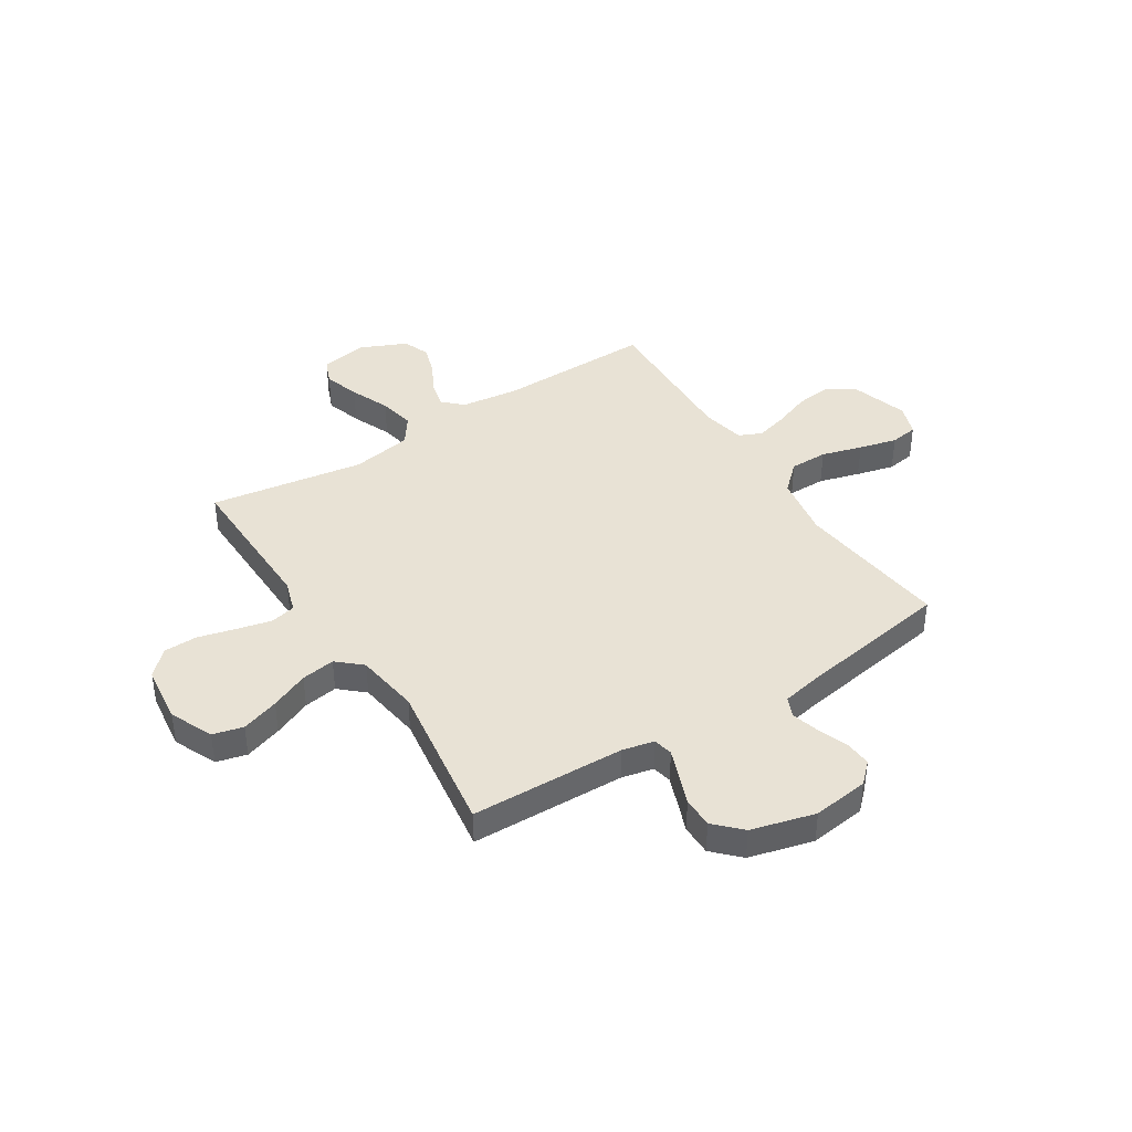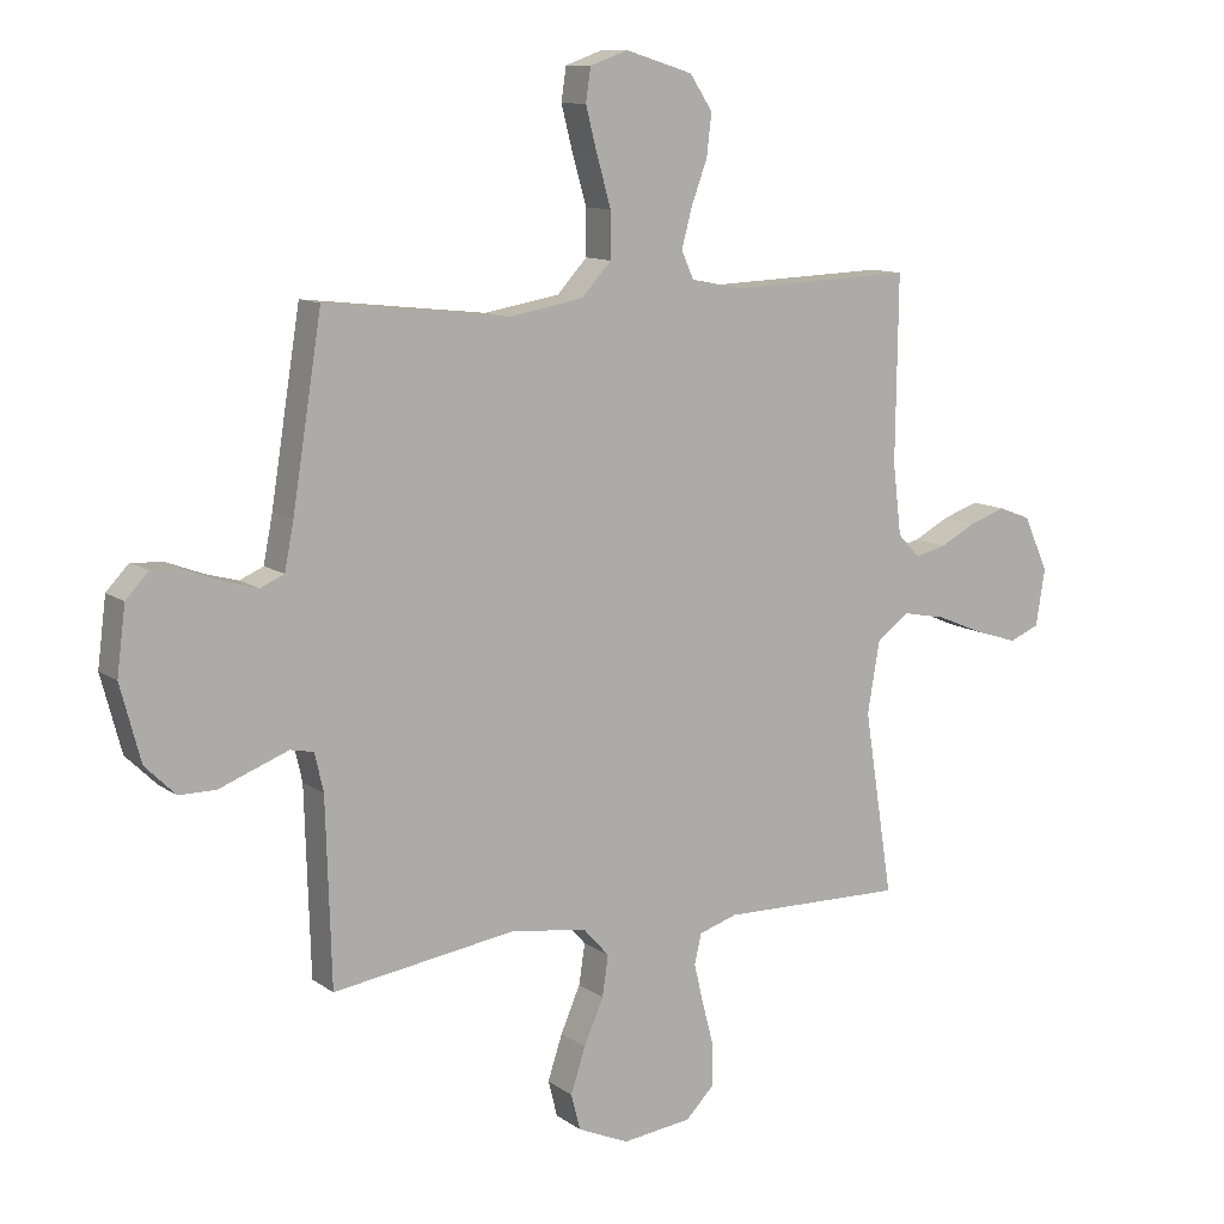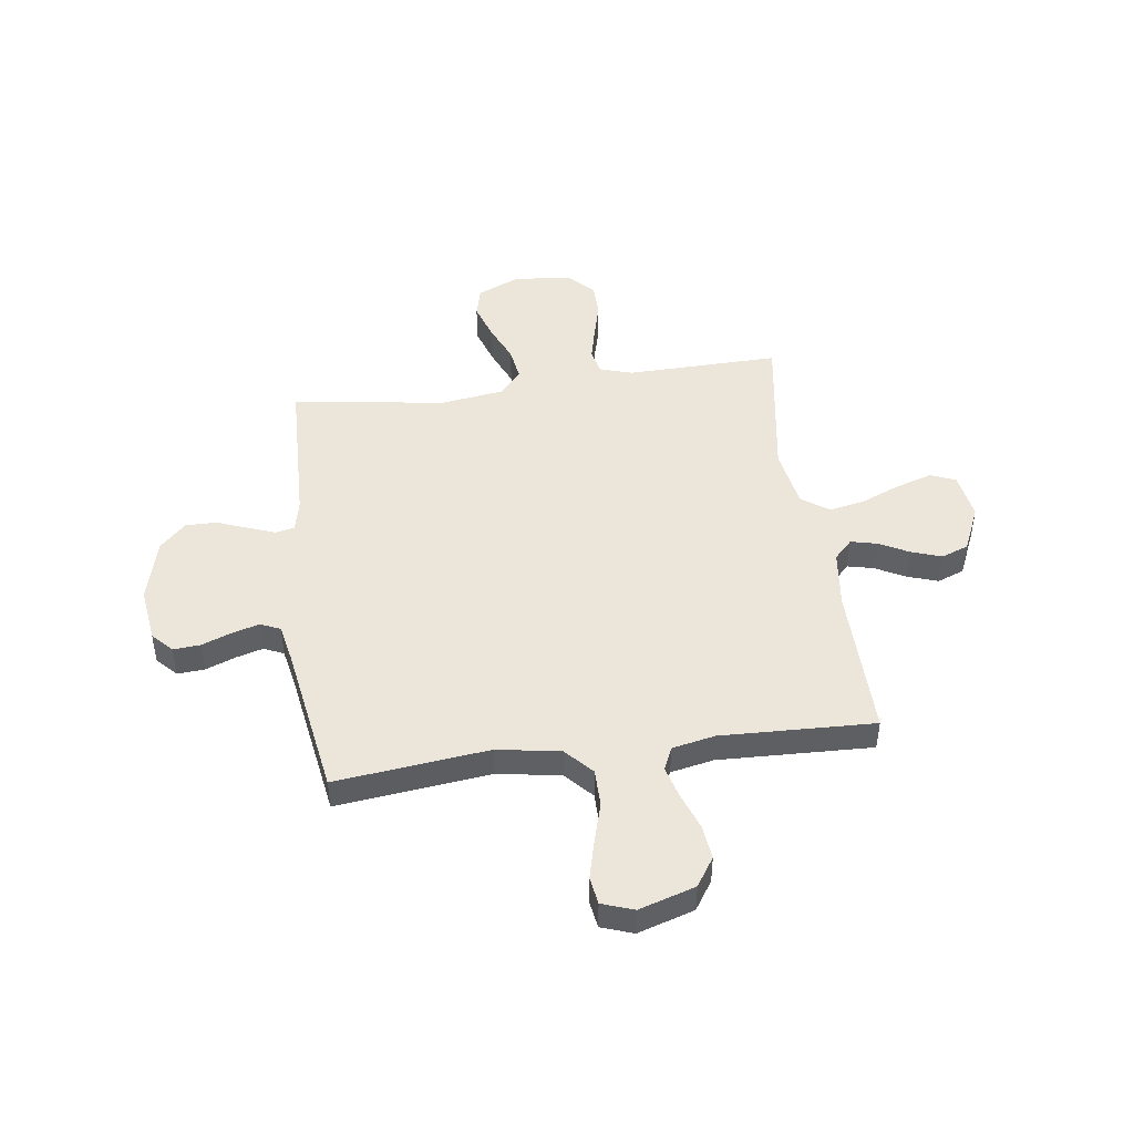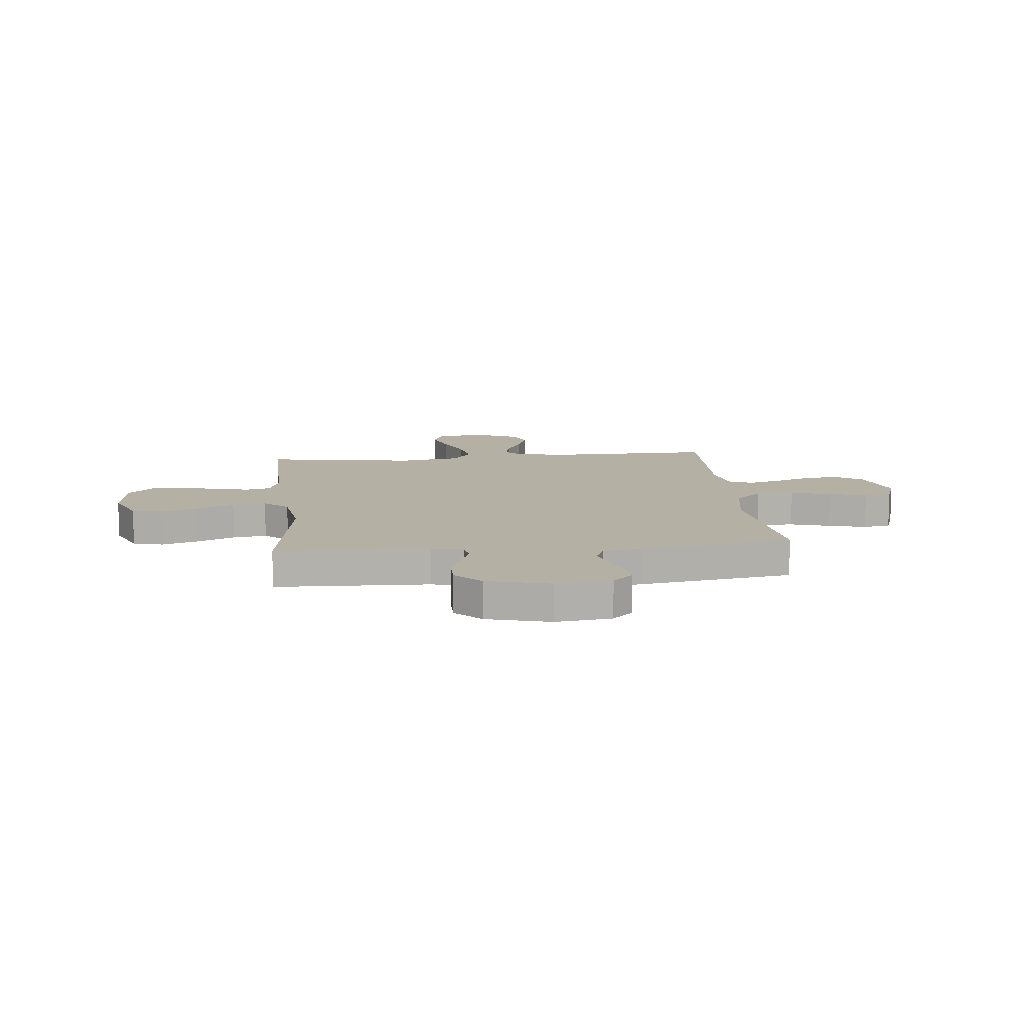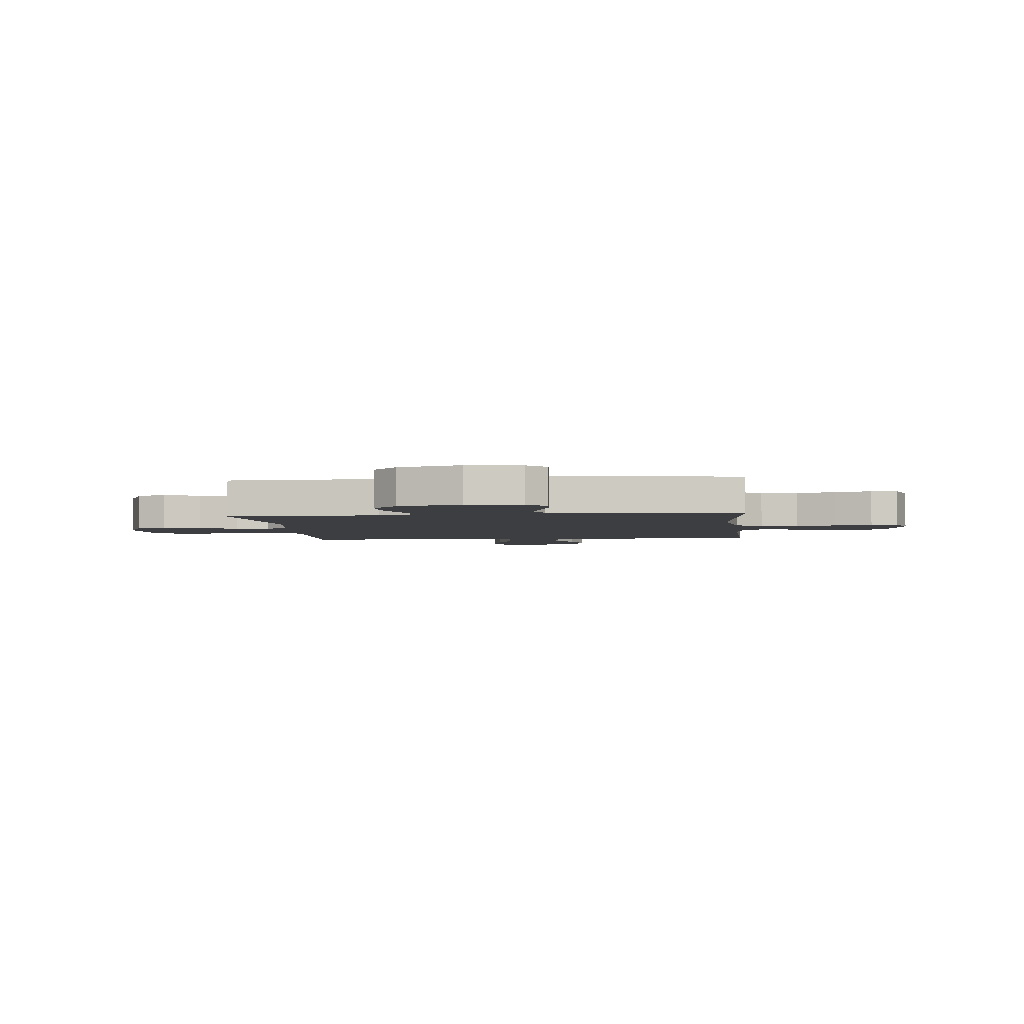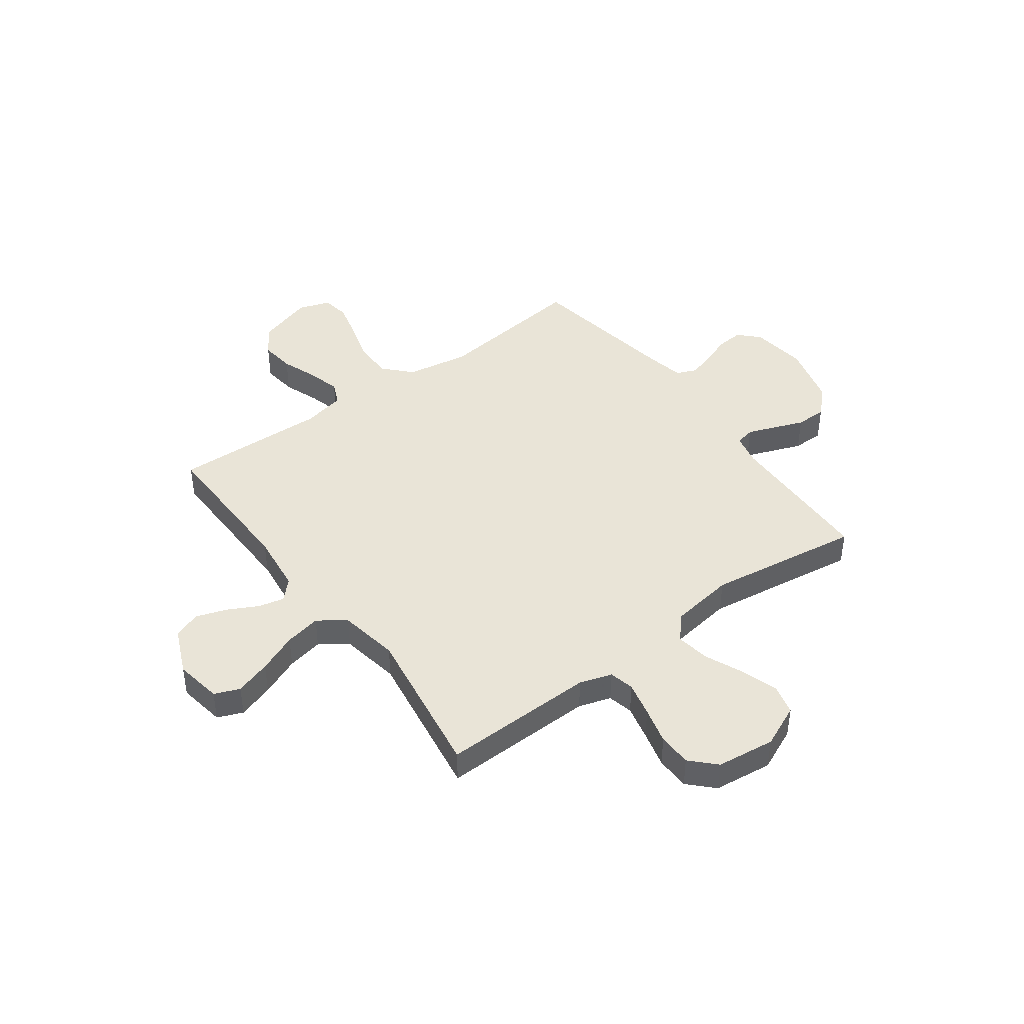
<metadata>
{"format":"obj","ext":"obj","renderer":"f3d","projection":"perspective","resolution":1024,"background":"white","views":[{"elev":40.9,"azim":-122.6,"up":"+Y"},{"elev":11.1,"azim":-31.4,"up":"+Z"},{"elev":46.8,"azim":-7.8,"up":"+Y"},{"elev":11.5,"azim":-95.7,"up":"+Y"},{"elev":-3.4,"azim":-84.3,"up":"+Y"},{"elev":43.4,"azim":143.5,"up":"+Y"}]}
</metadata>
<code>
v 0.5 0.07 0.5
v 0.496 0.07 0.2
v 0.51 0.07 0.084
v 0.546 0.07 0.047
v 0.597 0.07 0.059
v 0.656 0.07 0.09
v 0.715 0.07 0.11
v 0.768 0.07 0.09
v 0.808 0.07 0
v 0.793 0.07 -0.092
v 0.744 0.07 -0.112
v 0.674 0.07 -0.09
v 0.597 0.07 -0.058
v 0.526 0.07 -0.044
v 0.473 0.07 -0.082
v 0.453 0.07 -0.2
v 0.5 0.07 -0.5
v 0.2 0.07 -0.494
v 0.137 0.07 -0.514
v 0.126 0.07 -0.563
v 0.142 0.07 -0.631
v 0.161 0.07 -0.703
v 0.16 0.07 -0.769
v 0.114 0.07 -0.816
v 0 0.07 -0.83
v -0.084 0.07 -0.793
v -0.099 0.07 -0.734
v -0.075 0.07 -0.661
v -0.043 0.07 -0.587
v -0.033 0.07 -0.521
v -0.075 0.07 -0.474
v -0.2 0.07 -0.456
v -0.5 0.07 -0.5
v -0.509 0.07 -0.2
v -0.523 0.07 -0.138
v -0.561 0.07 -0.13
v -0.614 0.07 -0.15
v -0.674 0.07 -0.173
v -0.734 0.07 -0.173
v -0.784 0.07 -0.124
v -0.817 0.07 0
v -0.803 0.07 0.109
v -0.766 0.07 0.148
v -0.713 0.07 0.144
v -0.655 0.07 0.122
v -0.602 0.07 0.107
v -0.563 0.07 0.124
v -0.548 0.07 0.2
v -0.5 0.07 0.5
v -0.2 0.07 0.466
v -0.077 0.07 0.487
v -0.028 0.07 0.54
v -0.028 0.07 0.614
v -0.051 0.07 0.693
v -0.07 0.07 0.767
v -0.062 0.07 0.821
v 0 0.07 0.843
v 0.11 0.07 0.809
v 0.147 0.07 0.753
v 0.139 0.07 0.685
v 0.113 0.07 0.614
v 0.096 0.07 0.551
v 0.116 0.07 0.506
v 0.2 0.07 0.489
v 0.5 0 0.5
v 0.496 0 0.2
v 0.51 0 0.084
v 0.546 0 0.047
v 0.597 0 0.059
v 0.656 0 0.09
v 0.715 0 0.11
v 0.768 0 0.09
v 0.808 0 0
v 0.793 0 -0.092
v 0.744 0 -0.112
v 0.674 0 -0.09
v 0.597 0 -0.058
v 0.526 0 -0.044
v 0.473 0 -0.082
v 0.453 0 -0.2
v 0.5 0 -0.5
v 0.2 0 -0.494
v 0.137 0 -0.514
v 0.126 0 -0.563
v 0.142 0 -0.631
v 0.161 0 -0.703
v 0.16 0 -0.769
v 0.114 0 -0.816
v 0 0 -0.83
v -0.084 0 -0.793
v -0.099 0 -0.734
v -0.075 0 -0.661
v -0.043 0 -0.587
v -0.033 0 -0.521
v -0.075 0 -0.474
v -0.2 0 -0.456
v -0.5 0 -0.5
v -0.509 0 -0.2
v -0.523 0 -0.138
v -0.561 0 -0.13
v -0.614 0 -0.15
v -0.674 0 -0.173
v -0.734 0 -0.173
v -0.784 0 -0.124
v -0.817 0 0
v -0.803 0 0.109
v -0.766 0 0.148
v -0.713 0 0.144
v -0.655 0 0.122
v -0.602 0 0.107
v -0.563 0 0.124
v -0.548 0 0.2
v -0.5 0 0.5
v -0.2 0 0.466
v -0.077 0 0.487
v -0.028 0 0.54
v -0.028 0 0.614
v -0.051 0 0.693
v -0.07 0 0.767
v -0.062 0 0.821
v 0 0 0.843
v 0.11 0 0.809
v 0.147 0 0.753
v 0.139 0 0.685
v 0.113 0 0.614
v 0.096 0 0.551
v 0.116 0 0.506
v 0.2 0 0.489
f 58 59 60 61
f 58 61 62
f 57 58 62
f 56 57 62
f 53 54 55 56
f 53 56 62 63
f 48 49 50
f 47 48 50 51
f 42 43 44 45
f 42 45 46
f 41 42 46
f 40 41 46 47
f 37 38 39 40
f 36 37 40 47
f 32 33 34
f 31 32 34 35
f 26 27 28 29
f 24 25 26 29
f 24 29 30
f 21 22 23 24
f 20 21 24 30
f 19 20 30 31
f 16 17 18
f 15 16 18 19
f 10 11 12 13
f 10 13 14
f 9 10 14
f 8 9 14
f 5 6 7 8
f 4 5 8 14
f 3 4 14 15
f 64 1 2
f 63 64 2 3
f 52 53 63 3
f 35 36 47 51
f 31 35 51 52
f 19 31 52
f 3 15 19 52
f 125 124 123 122
f 126 125 122
f 126 122 121
f 126 121 120
f 120 119 118 117
f 127 126 120 117
f 114 113 112
f 115 114 112 111
f 109 108 107 106
f 110 109 106
f 110 106 105
f 111 110 105 104
f 104 103 102 101
f 111 104 101 100
f 98 97 96
f 99 98 96 95
f 93 92 91 90
f 93 90 89 88
f 94 93 88
f 88 87 86 85
f 94 88 85 84
f 95 94 84 83
f 82 81 80
f 83 82 80 79
f 77 76 75 74
f 78 77 74
f 78 74 73
f 78 73 72
f 72 71 70 69
f 78 72 69 68
f 79 78 68 67
f 66 65 128
f 67 66 128 127
f 67 127 117 116
f 115 111 100 99
f 116 115 99 95
f 116 95 83
f 116 83 79 67
f 1 65 66 2
f 2 66 67 3
f 3 67 68 4
f 4 68 69 5
f 5 69 70 6
f 6 70 71 7
f 7 71 72 8
f 8 72 73 9
f 9 73 74 10
f 10 74 75 11
f 11 75 76 12
f 12 76 77 13
f 13 77 78 14
f 14 78 79 15
f 15 79 80 16
f 16 80 81 17
f 17 81 82 18
f 18 82 83 19
f 19 83 84 20
f 20 84 85 21
f 21 85 86 22
f 22 86 87 23
f 23 87 88 24
f 24 88 89 25
f 25 89 90 26
f 26 90 91 27
f 27 91 92 28
f 28 92 93 29
f 29 93 94 30
f 30 94 95 31
f 31 95 96 32
f 32 96 97 33
f 33 97 98 34
f 34 98 99 35
f 35 99 100 36
f 36 100 101 37
f 37 101 102 38
f 38 102 103 39
f 39 103 104 40
f 40 104 105 41
f 41 105 106 42
f 42 106 107 43
f 43 107 108 44
f 44 108 109 45
f 45 109 110 46
f 46 110 111 47
f 47 111 112 48
f 48 112 113 49
f 49 113 114 50
f 50 114 115 51
f 51 115 116 52
f 52 116 117 53
f 53 117 118 54
f 54 118 119 55
f 55 119 120 56
f 56 120 121 57
f 57 121 122 58
f 58 122 123 59
f 59 123 124 60
f 60 124 125 61
f 61 125 126 62
f 62 126 127 63
f 63 127 128 64
f 64 128 65 1

</code>
